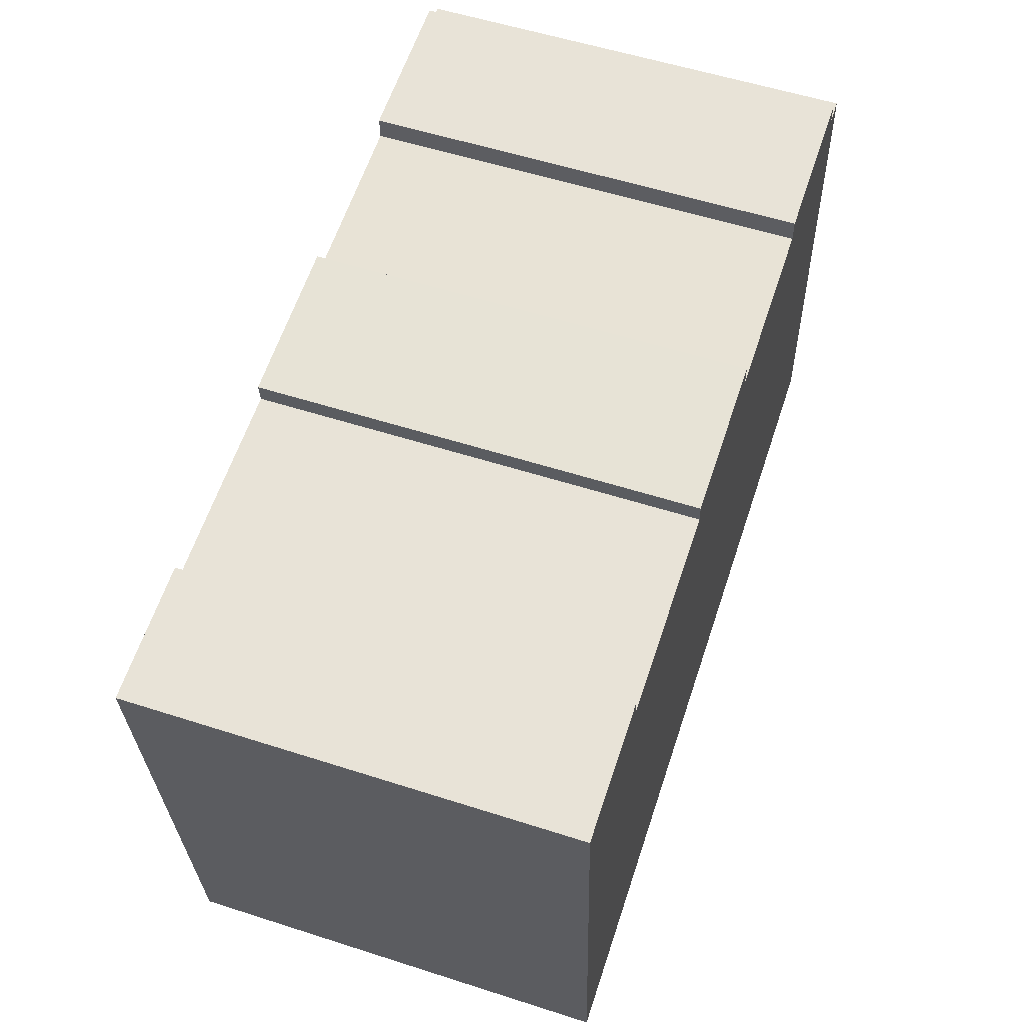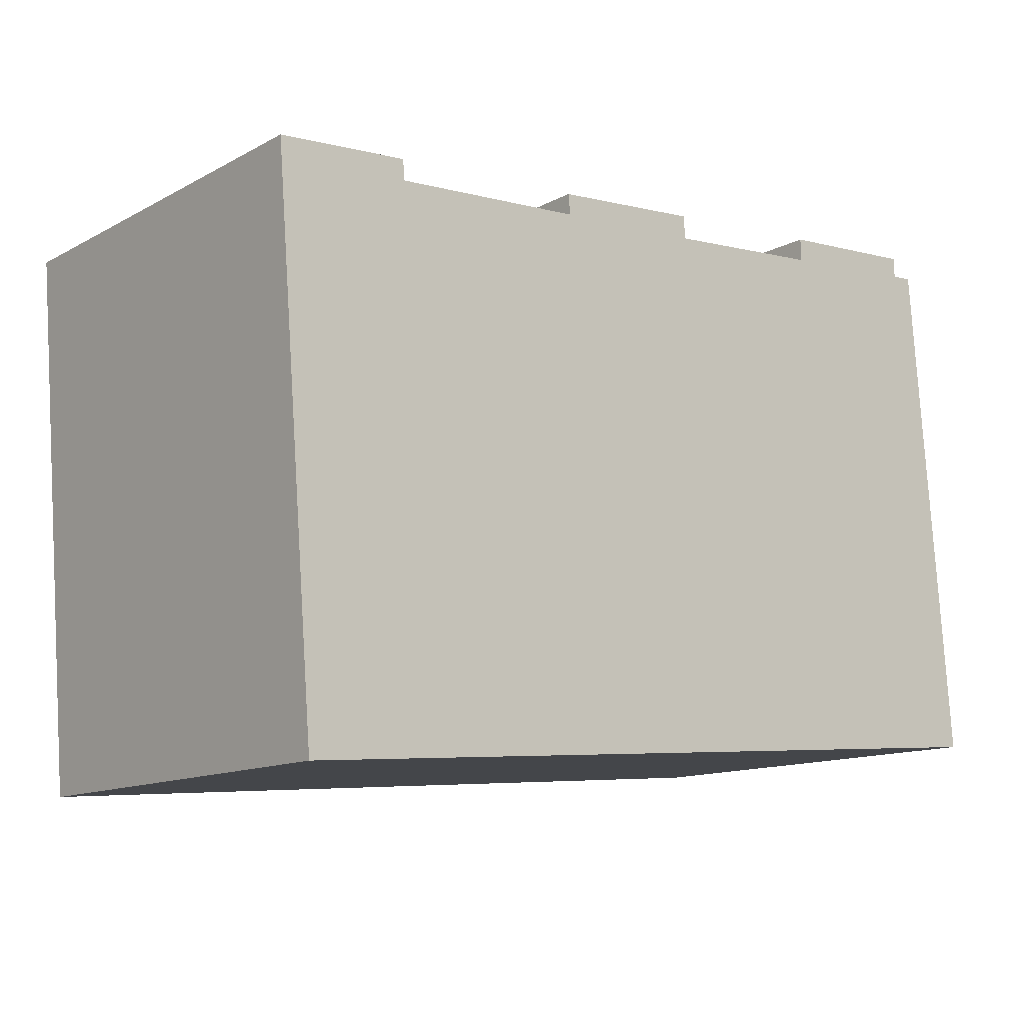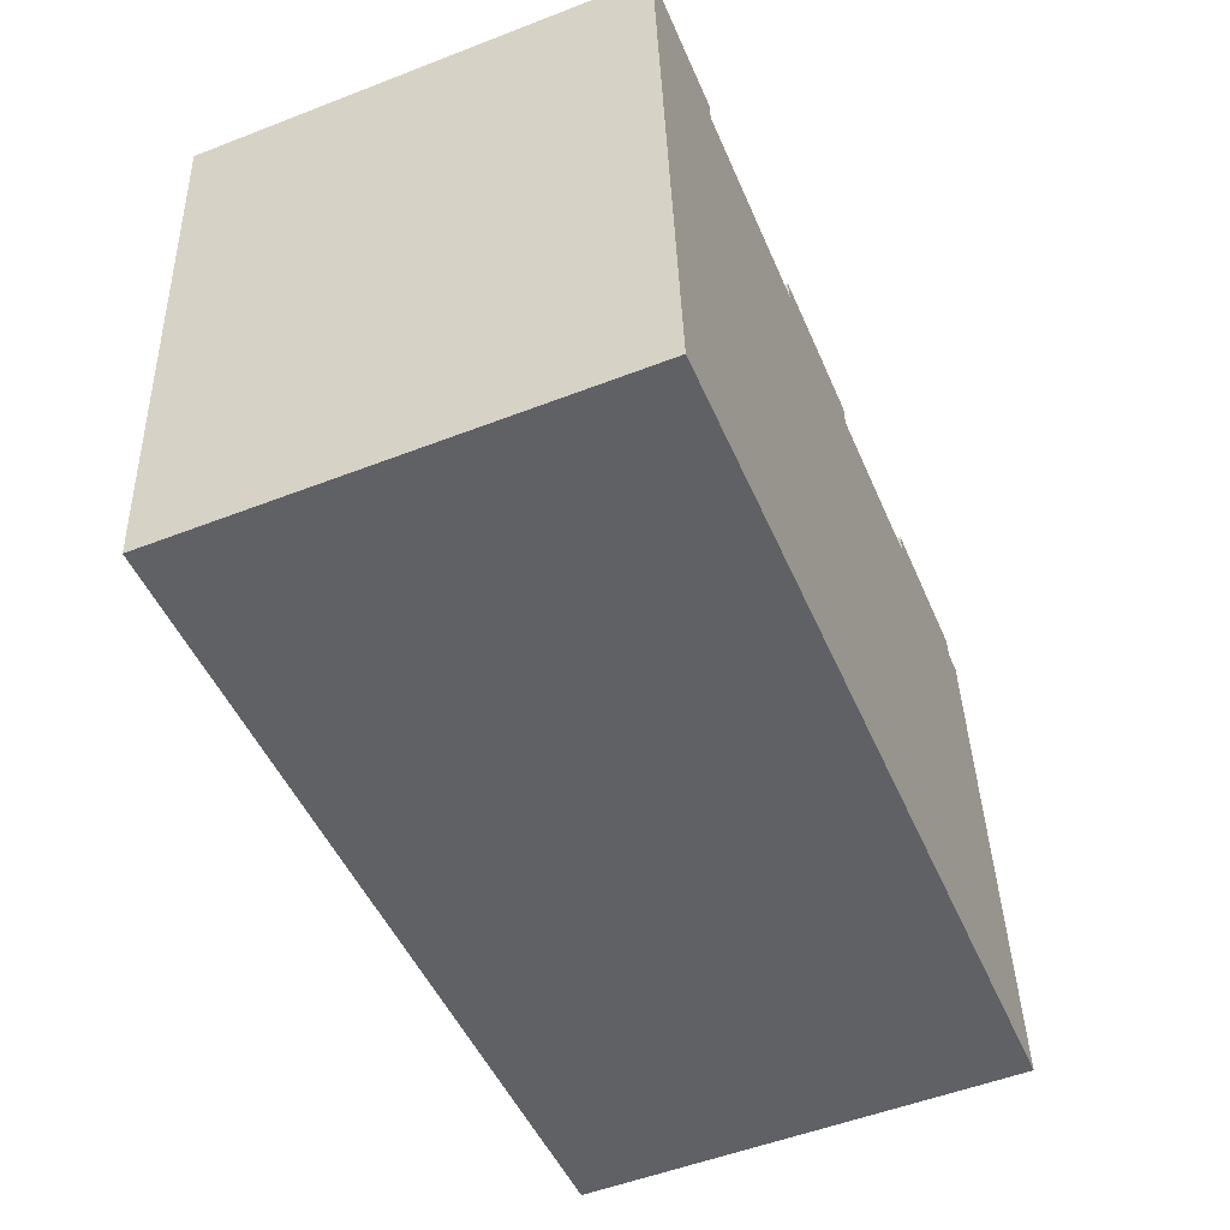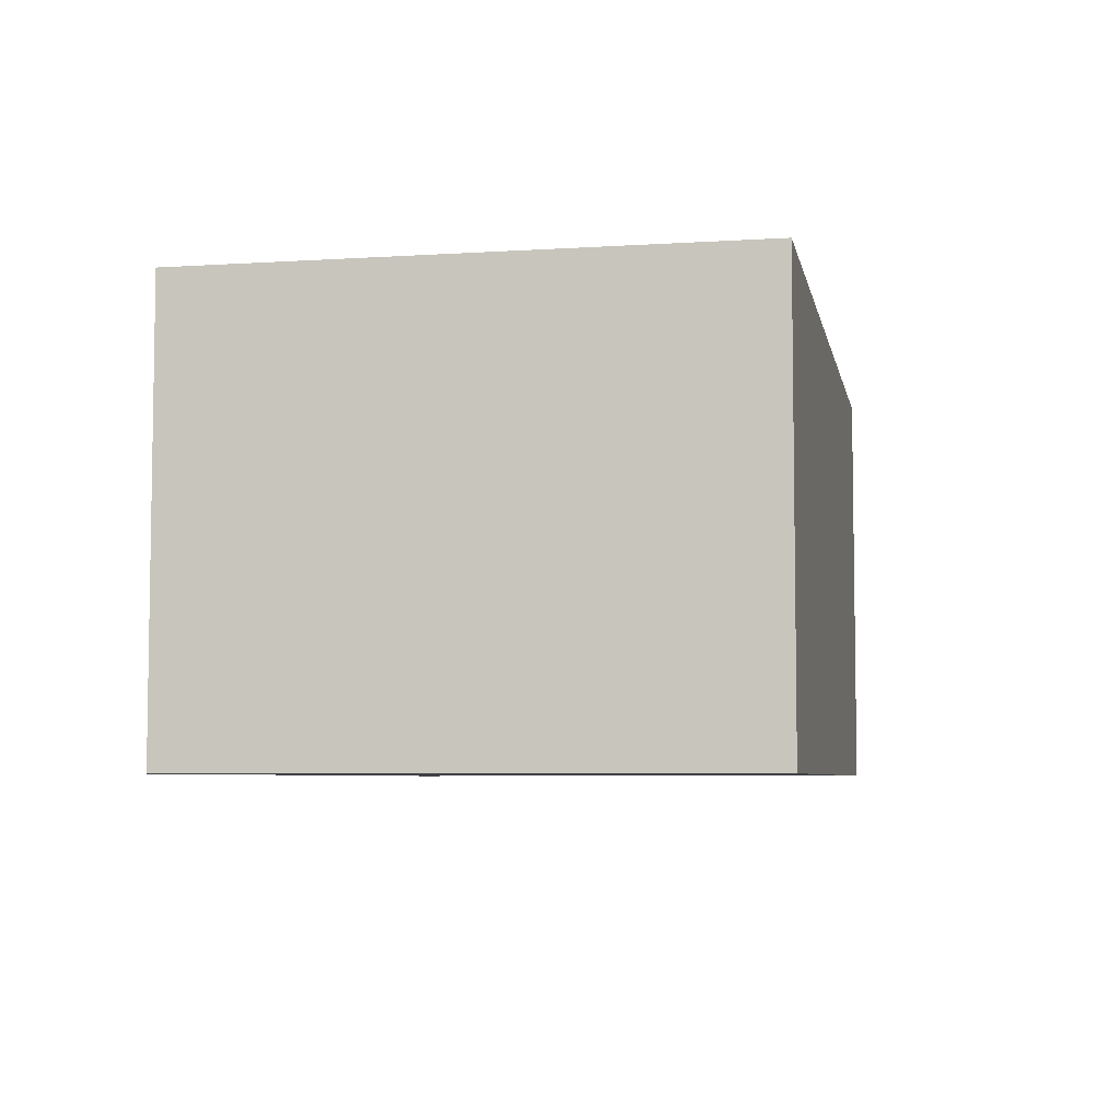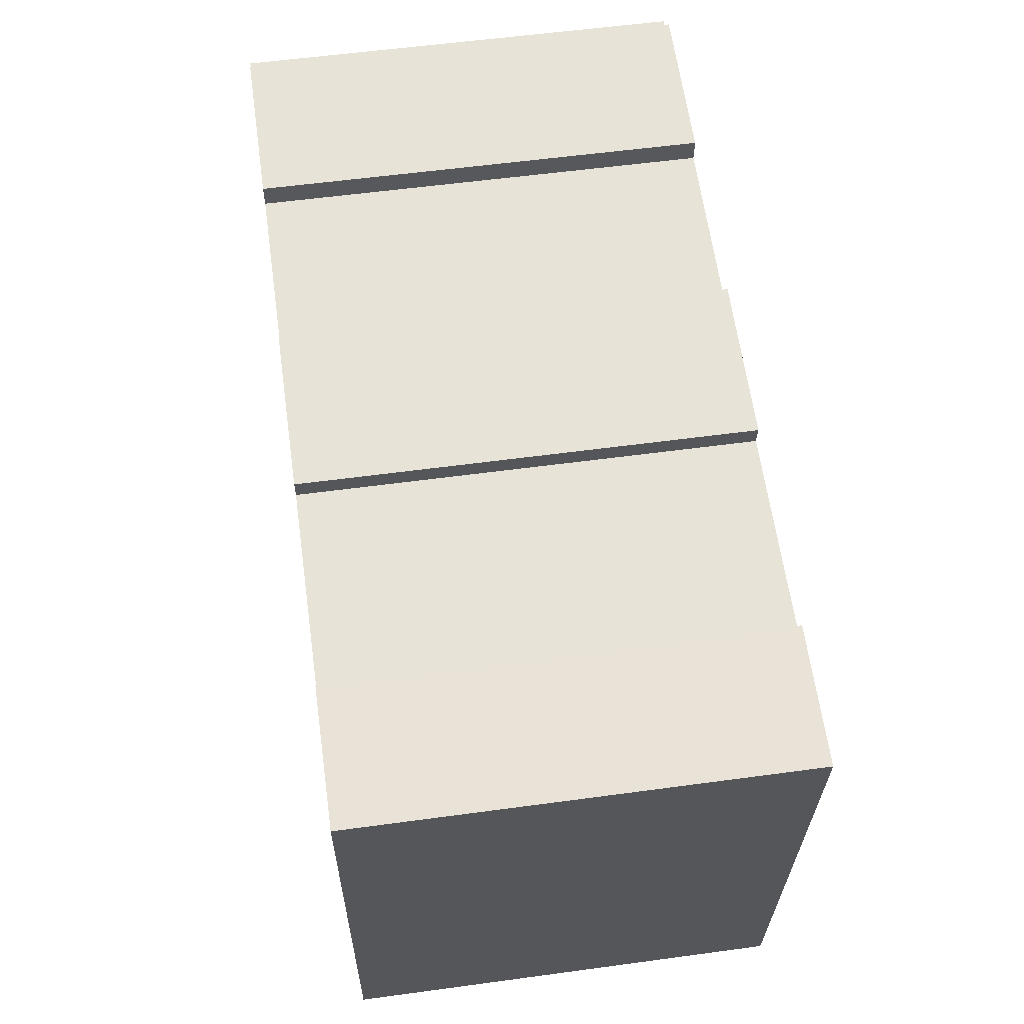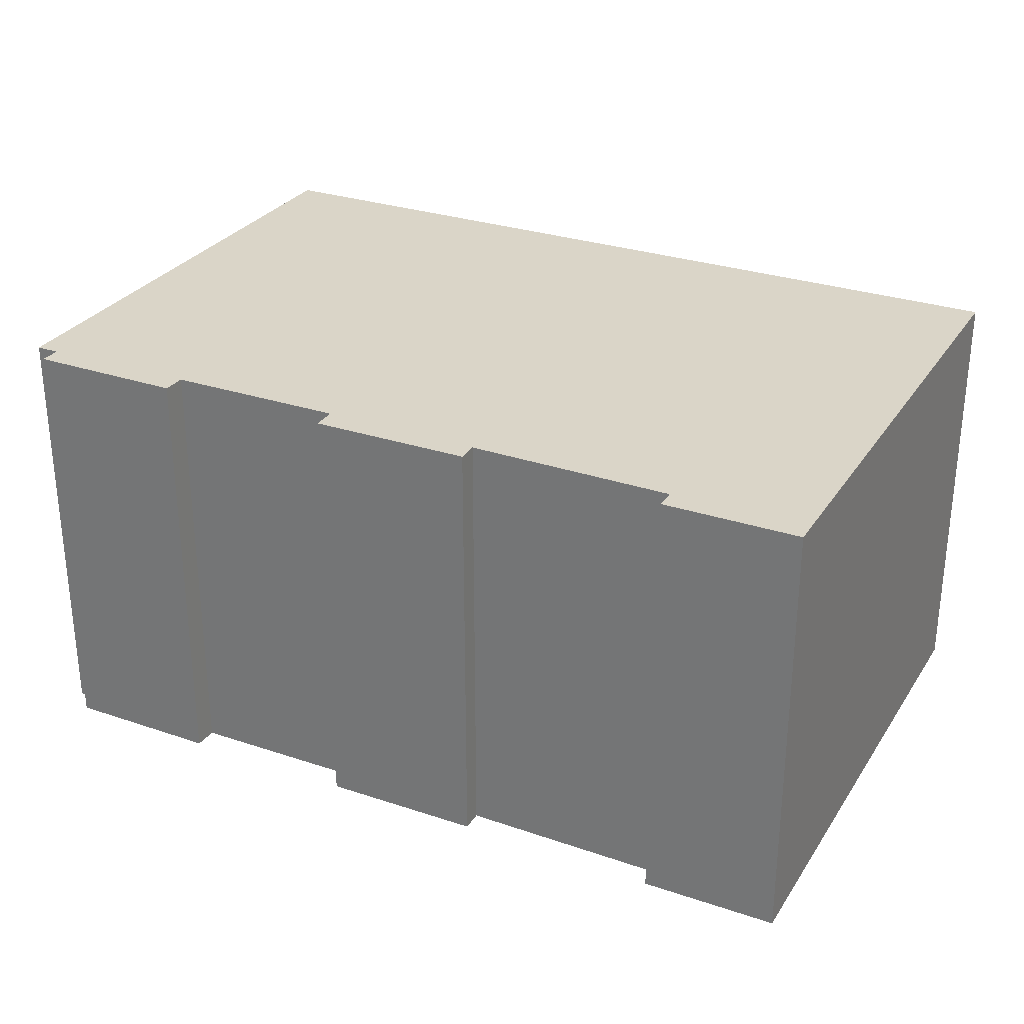
<metadata>
{"format":"obj","ext":"obj","renderer":"f3d","projection":"perspective","resolution":1024,"background":"white","views":[{"elev":56.6,"azim":108.5,"up":"+Z"},{"elev":-12.8,"azim":140.4,"up":"+Z"},{"elev":-53.2,"azim":112.5,"up":"+Z"},{"elev":-5.7,"azim":105.7,"up":"+Y"},{"elev":57.8,"azim":82.0,"up":"+Z"},{"elev":29.2,"azim":31.5,"up":"+Y"}]}
</metadata>
<code>
v  9.864 10.87 12.89
v  13.78 10.87 12.53
v  13.73 10.87 12.01
v  21.06 10.87 -1.81
v  18.82 10.87 12.13
v  22.16 10.87 11.84
v  18.77 10.87 11.62
v  0 10.87 6.654e-16
v  9.821 10.87 12.31
v  5.466 10.87 12.71
v  5.485 10.87 13.29
v  1.634 10.87 13.09
v  1.06 10.87 13.13
v  1.654 10.87 13.6
v  18.82 -7.427e-16 12.13
v  22.16 -7.247e-16 11.84
v  1.06 -8.043e-16 13.13
v  1.634 -8.015e-16 13.09
v  1.654 -8.33e-16 13.6
v  5.485 -8.139e-16 13.29
v  5.466 -7.783e-16 12.71
v  9.821 -7.538e-16 12.31
v  9.864 -7.896e-16 12.89
v  13.78 -7.673e-16 12.53
v  13.73 -7.353e-16 12.01
v  18.77 -7.115e-16 11.62
v  21.06 1.108e-16 -1.81
v  0 0 0
g defaultobject
f 1 2 3
f 4 5 6
f 5 4 7
f 7 4 8
f 7 8 3
f 3 8 9
f 3 9 1
f 9 8 10
f 10 8 11
f 11 8 12
f 12 8 13
f 14 11 12
f 15 6 5
f 6 15 16
f 17 12 13
f 12 17 18
f 19 11 14
f 11 19 20
f 21 9 10
f 9 21 22
f 23 2 1
f 2 23 24
f 25 7 3
f 7 25 26
f 16 4 6
f 4 16 27
f 20 10 11
f 10 20 21
f 24 3 2
f 3 24 25
f 27 8 4
f 8 27 28
f 28 13 8
f 13 28 17
f 18 14 12
f 14 18 19
f 22 1 9
f 1 22 23
f 26 5 7
f 5 26 15
f 26 16 15
f 22 24 23
f 18 20 19
f 27 16 28
f 26 28 16
f 25 28 26
f 24 28 25
f 22 28 24
f 21 28 22
f 20 28 21
f 18 28 20
f 17 28 18

</code>
